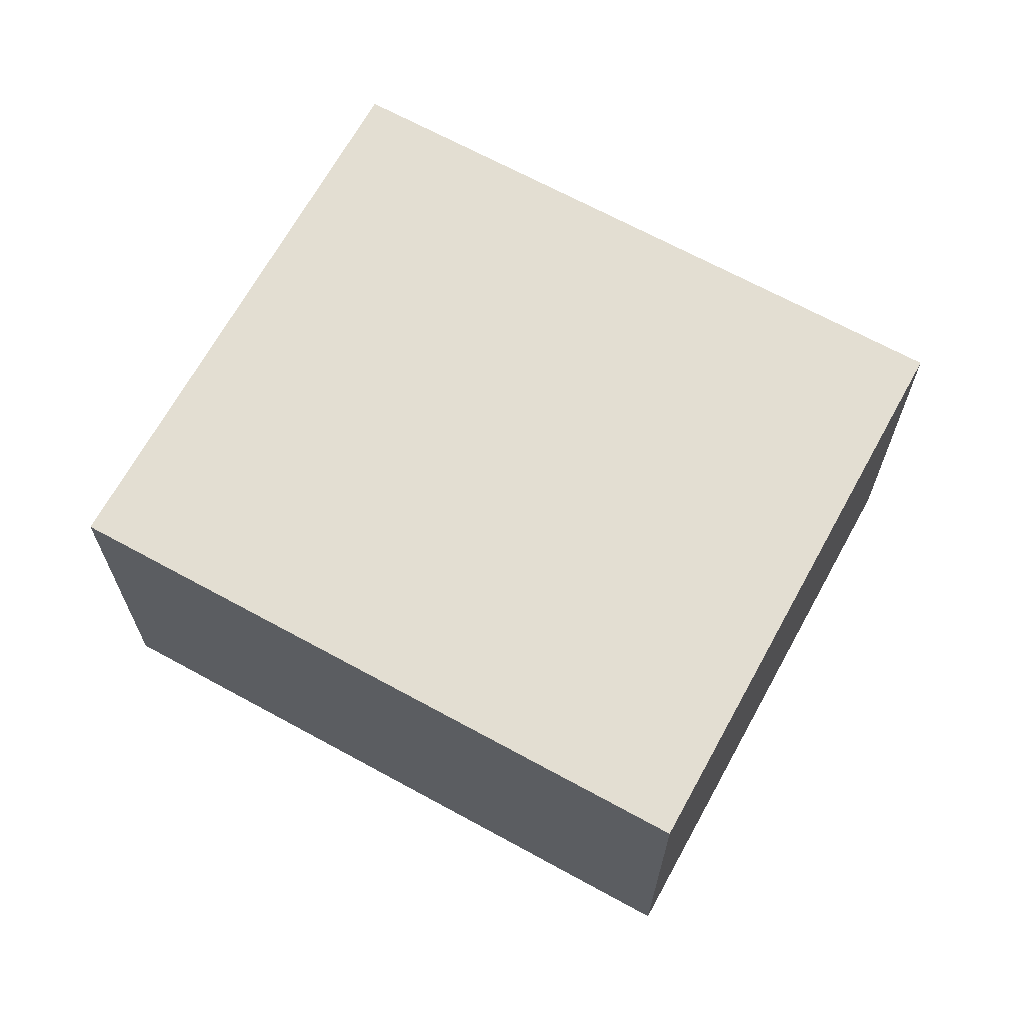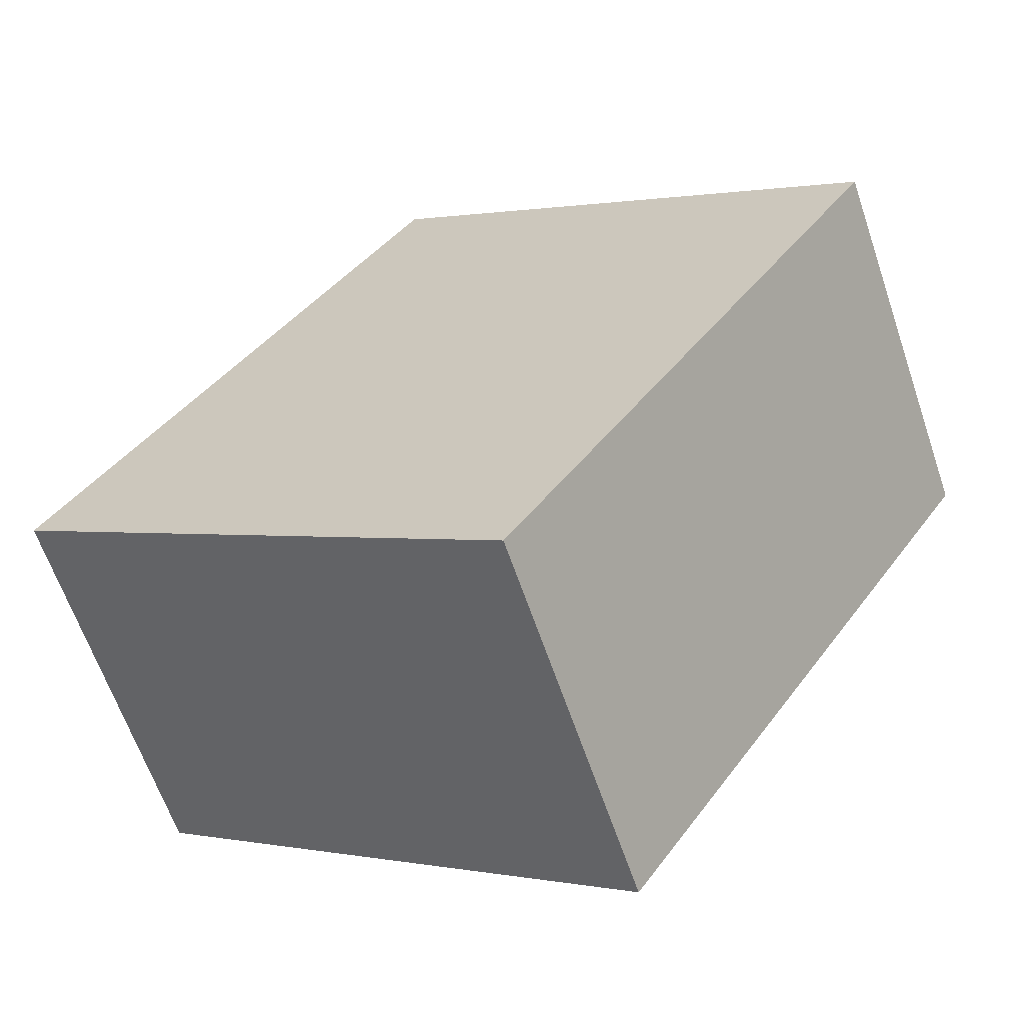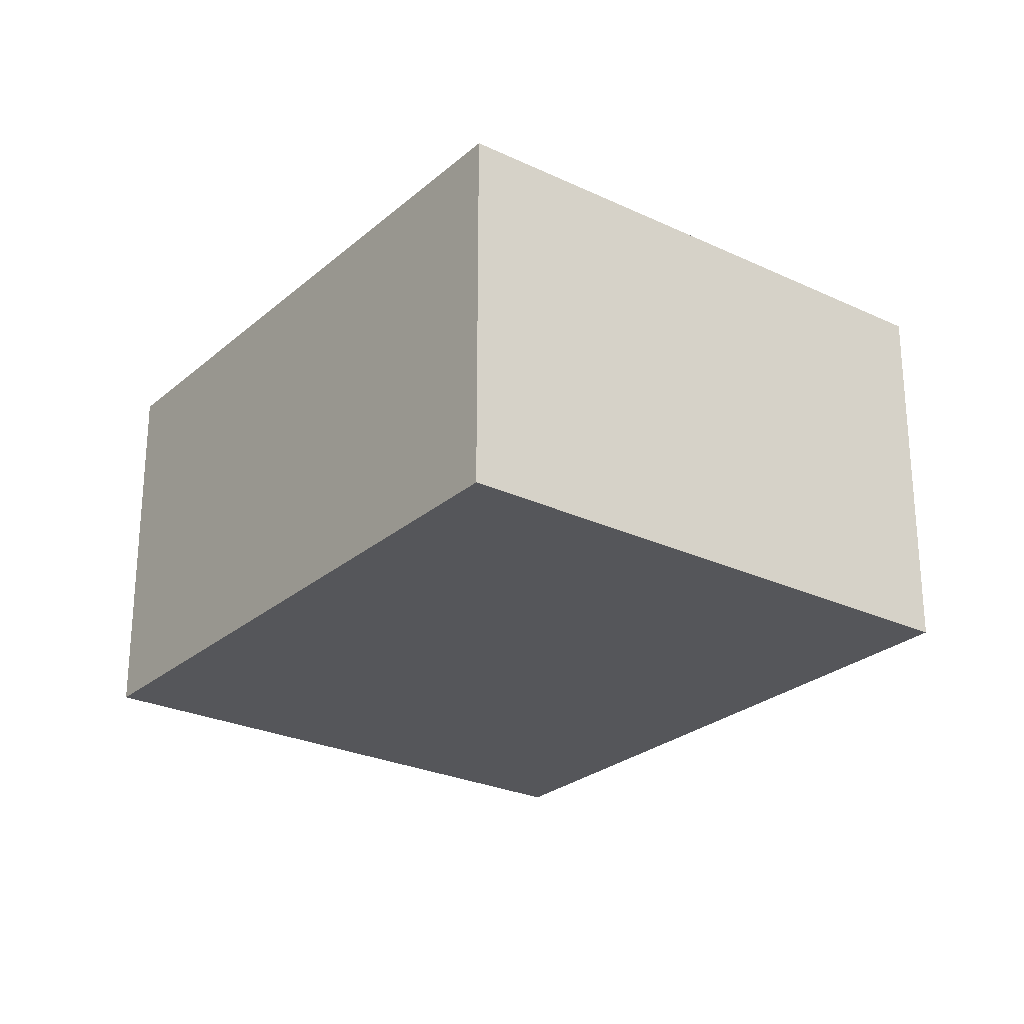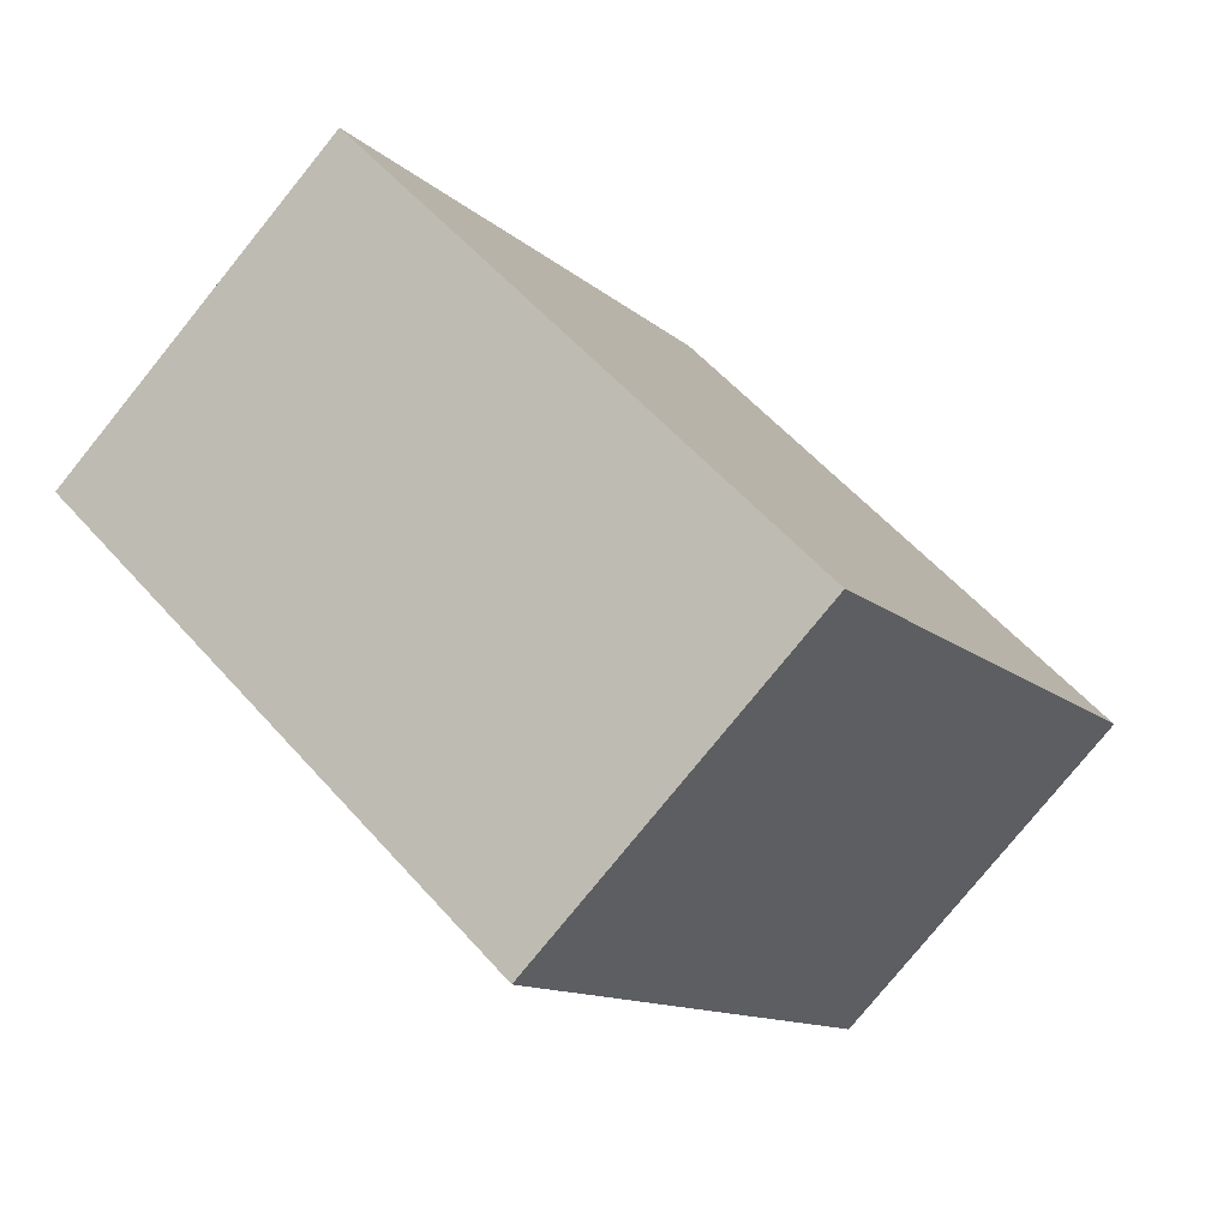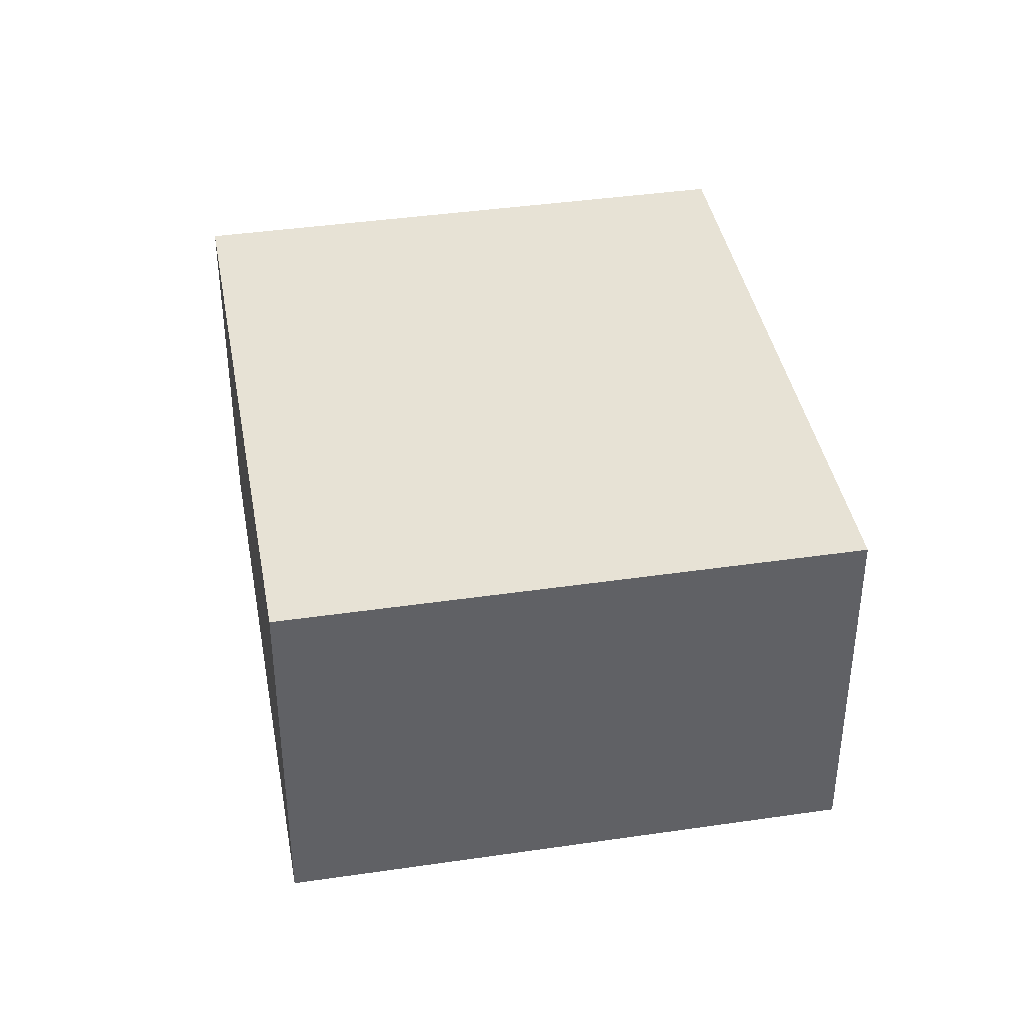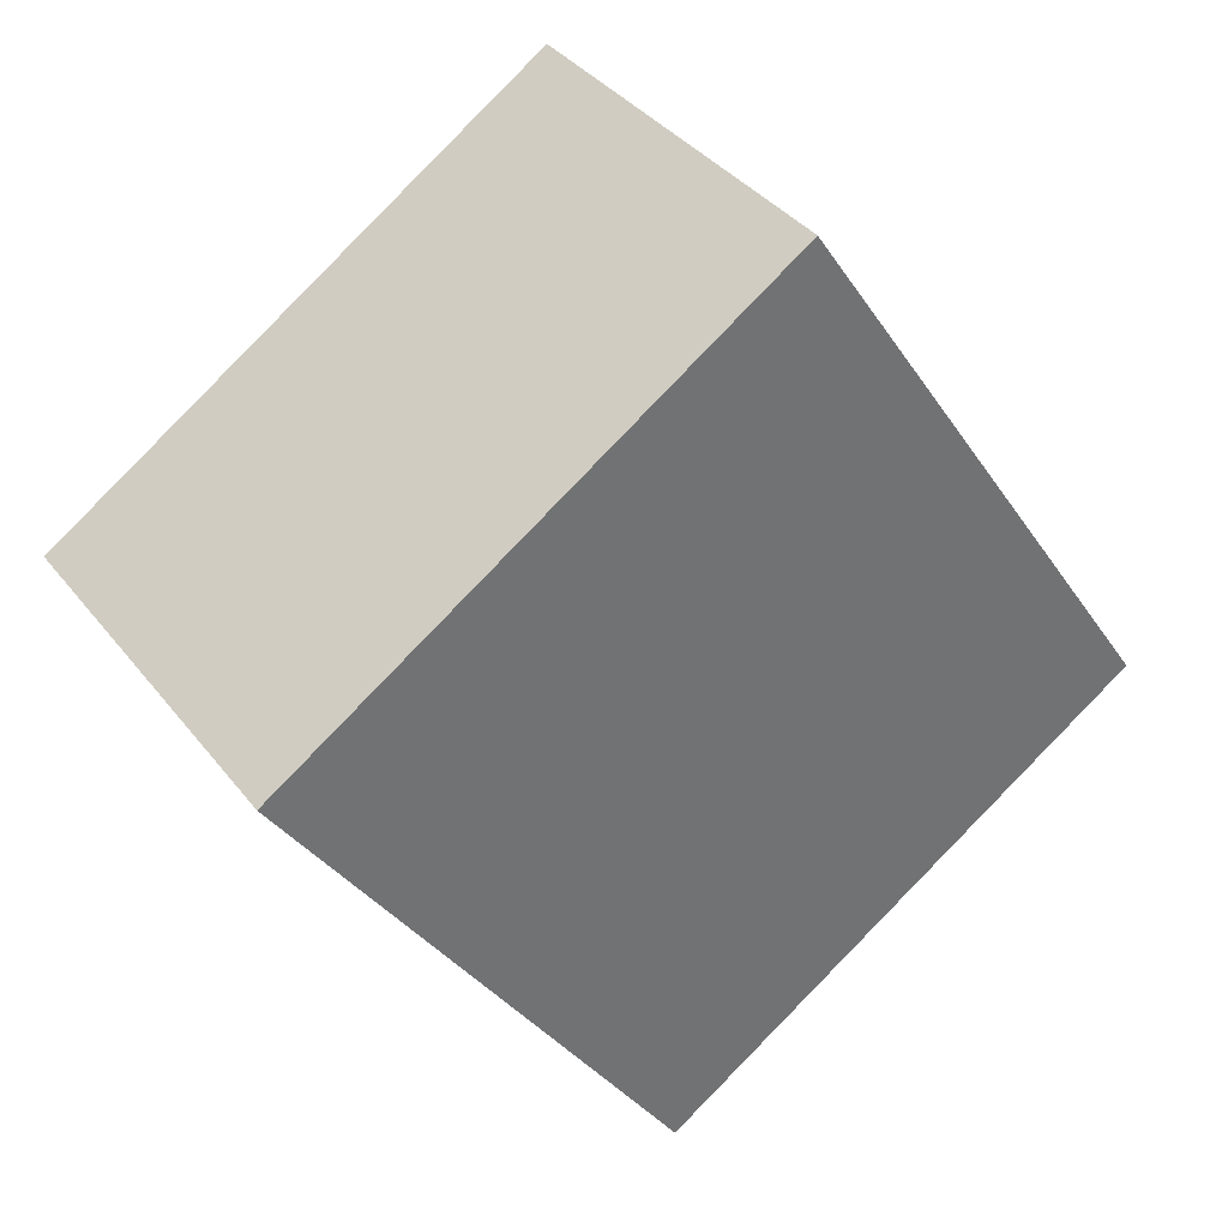
<metadata>
{"format":"obj","ext":"obj","renderer":"f3d","projection":"perspective","resolution":1024,"background":"white","views":[{"elev":67.4,"azim":85.0,"up":"+Z"},{"elev":-63.4,"azim":18.8,"up":"+Y"},{"elev":-26.0,"azim":109.4,"up":"+Z"},{"elev":-78.3,"azim":-39.0,"up":"+Y"},{"elev":40.1,"azim":-44.0,"up":"+Z"},{"elev":37.1,"azim":147.0,"up":"+Y"}]}
</metadata>
<code>
g default
v 1.635 3.729 0.1
v 1.505 3.816 0.1
v 1.535 3.579 0.1
v 1.405 3.666 0.1
v 1.535 3.579 0
v 1.405 3.666 0
v 1.635 3.729 0
v 1.505 3.816 0
g pCube91
f 1 2 4 3
f 3 4 6 5
f 5 6 8 7
f 7 8 2 1
f 2 8 6 4
f 7 1 3 5

</code>
